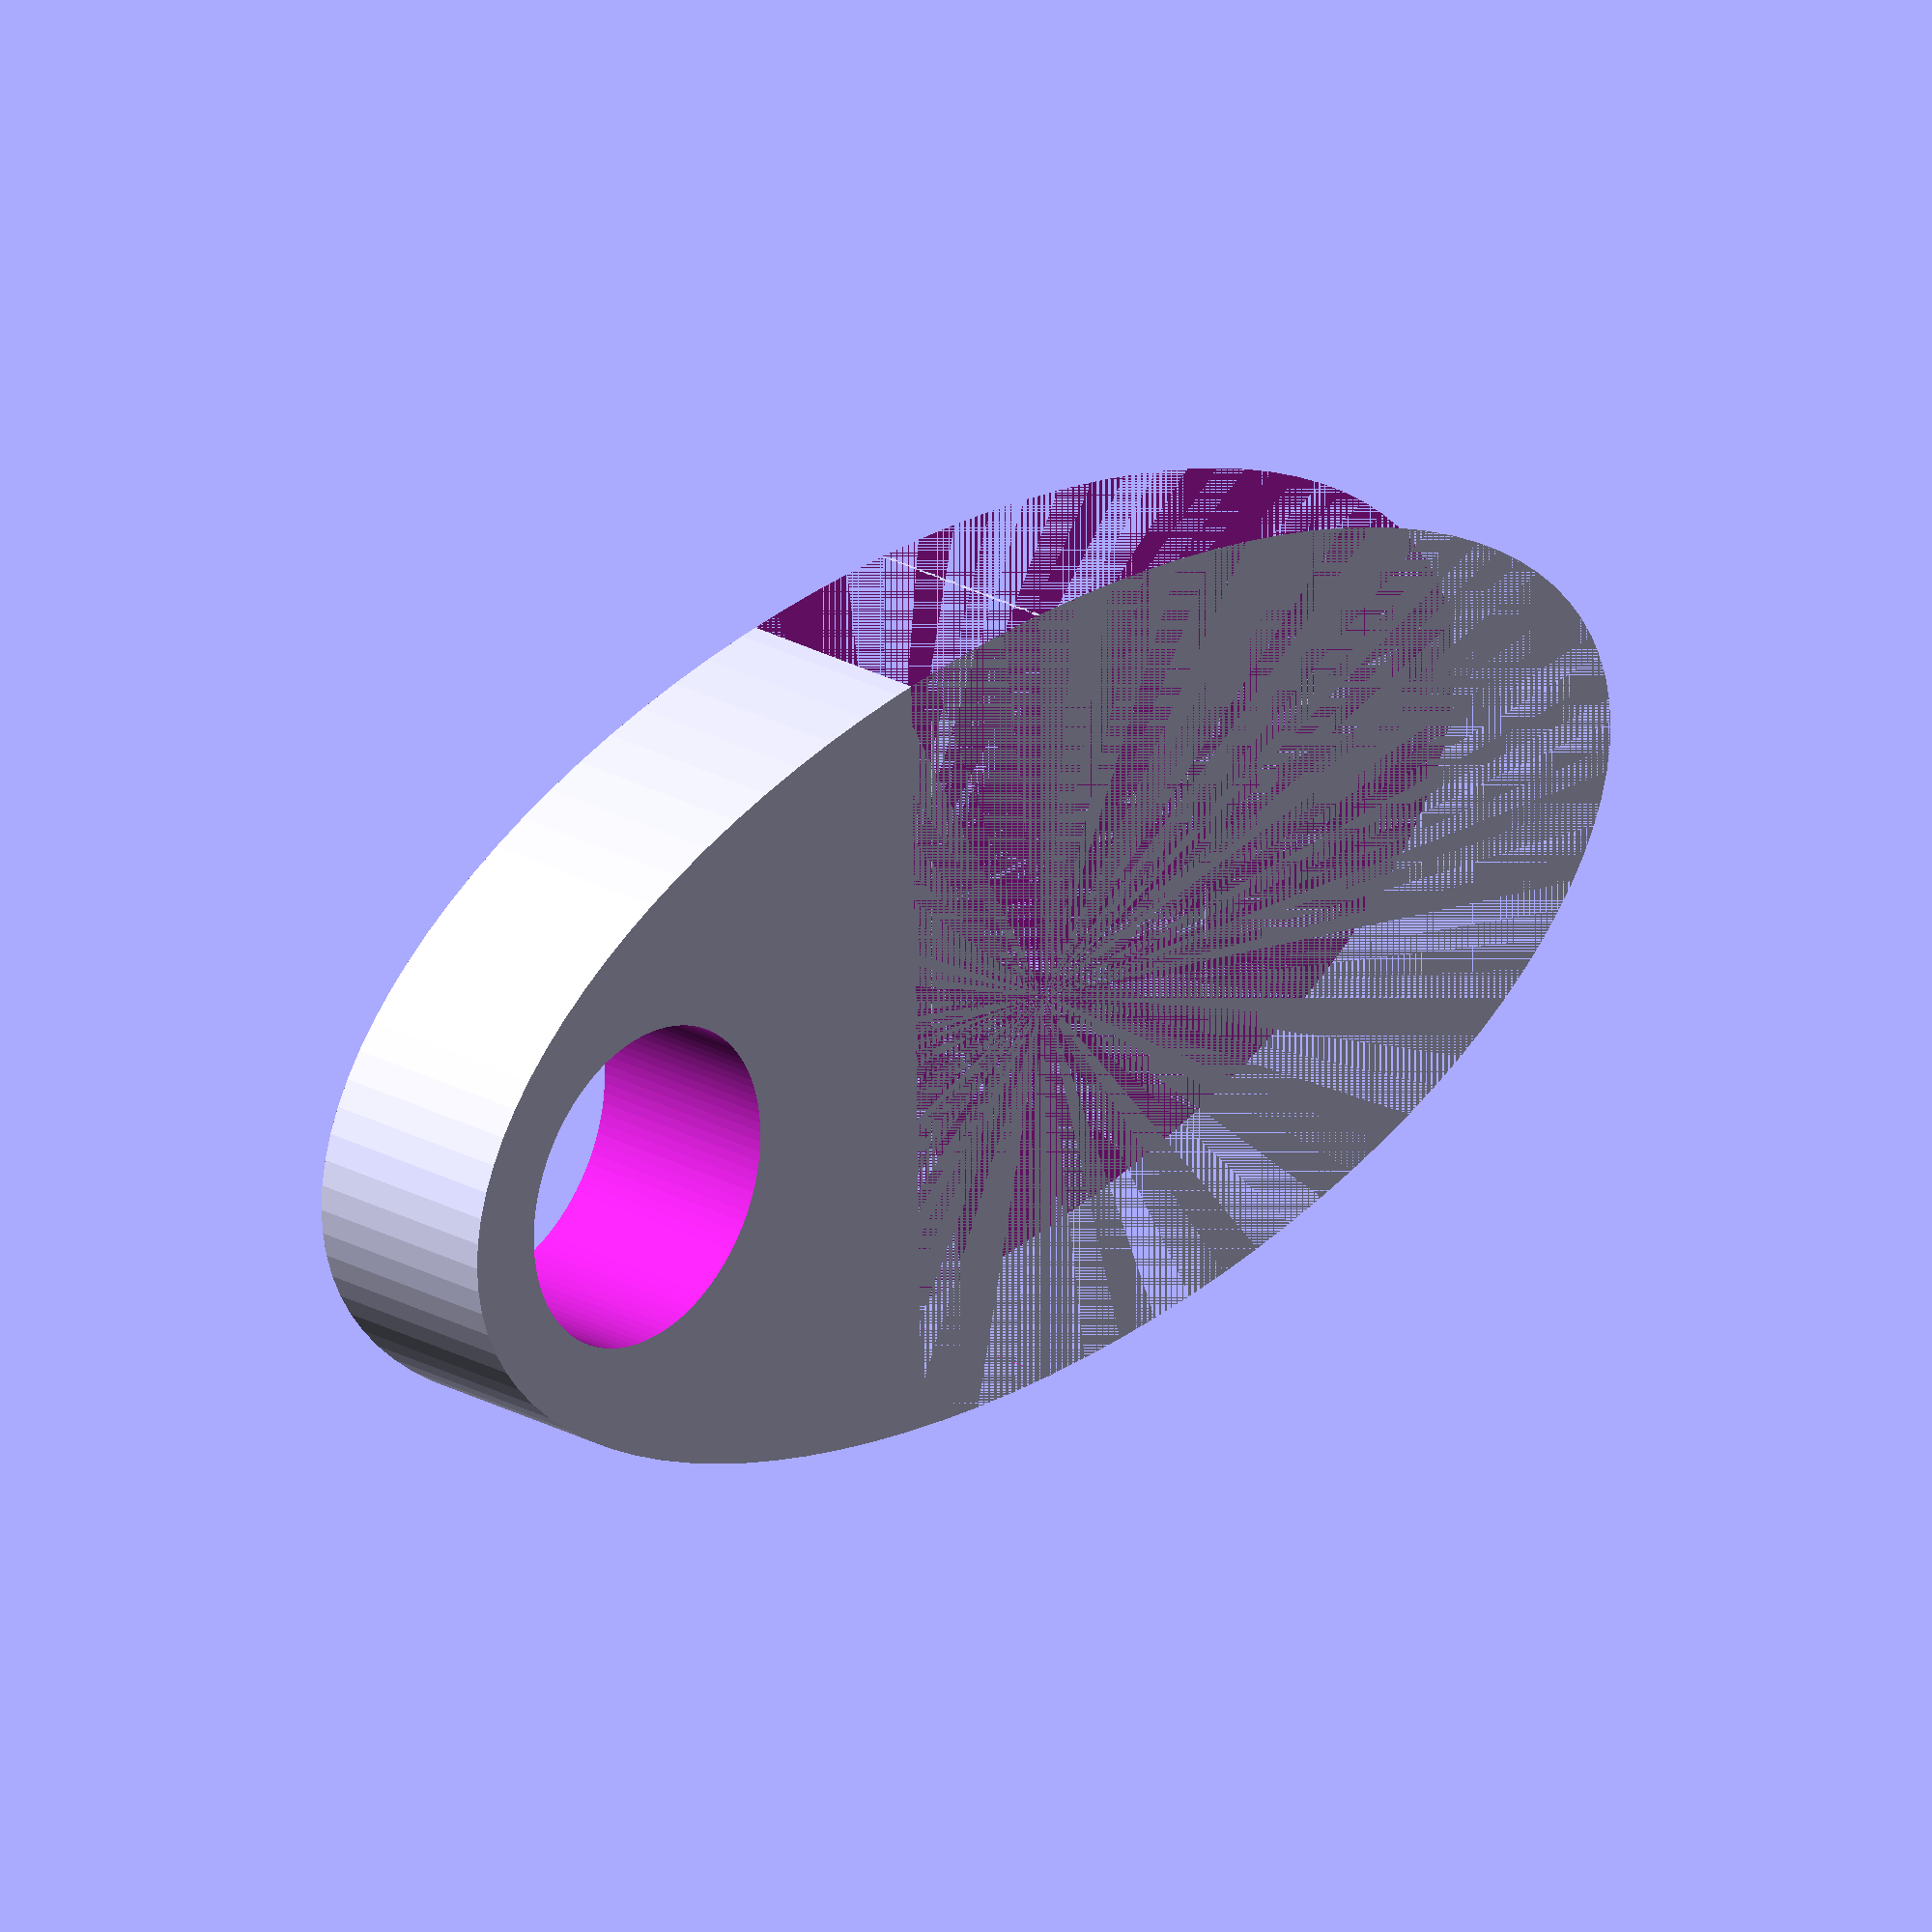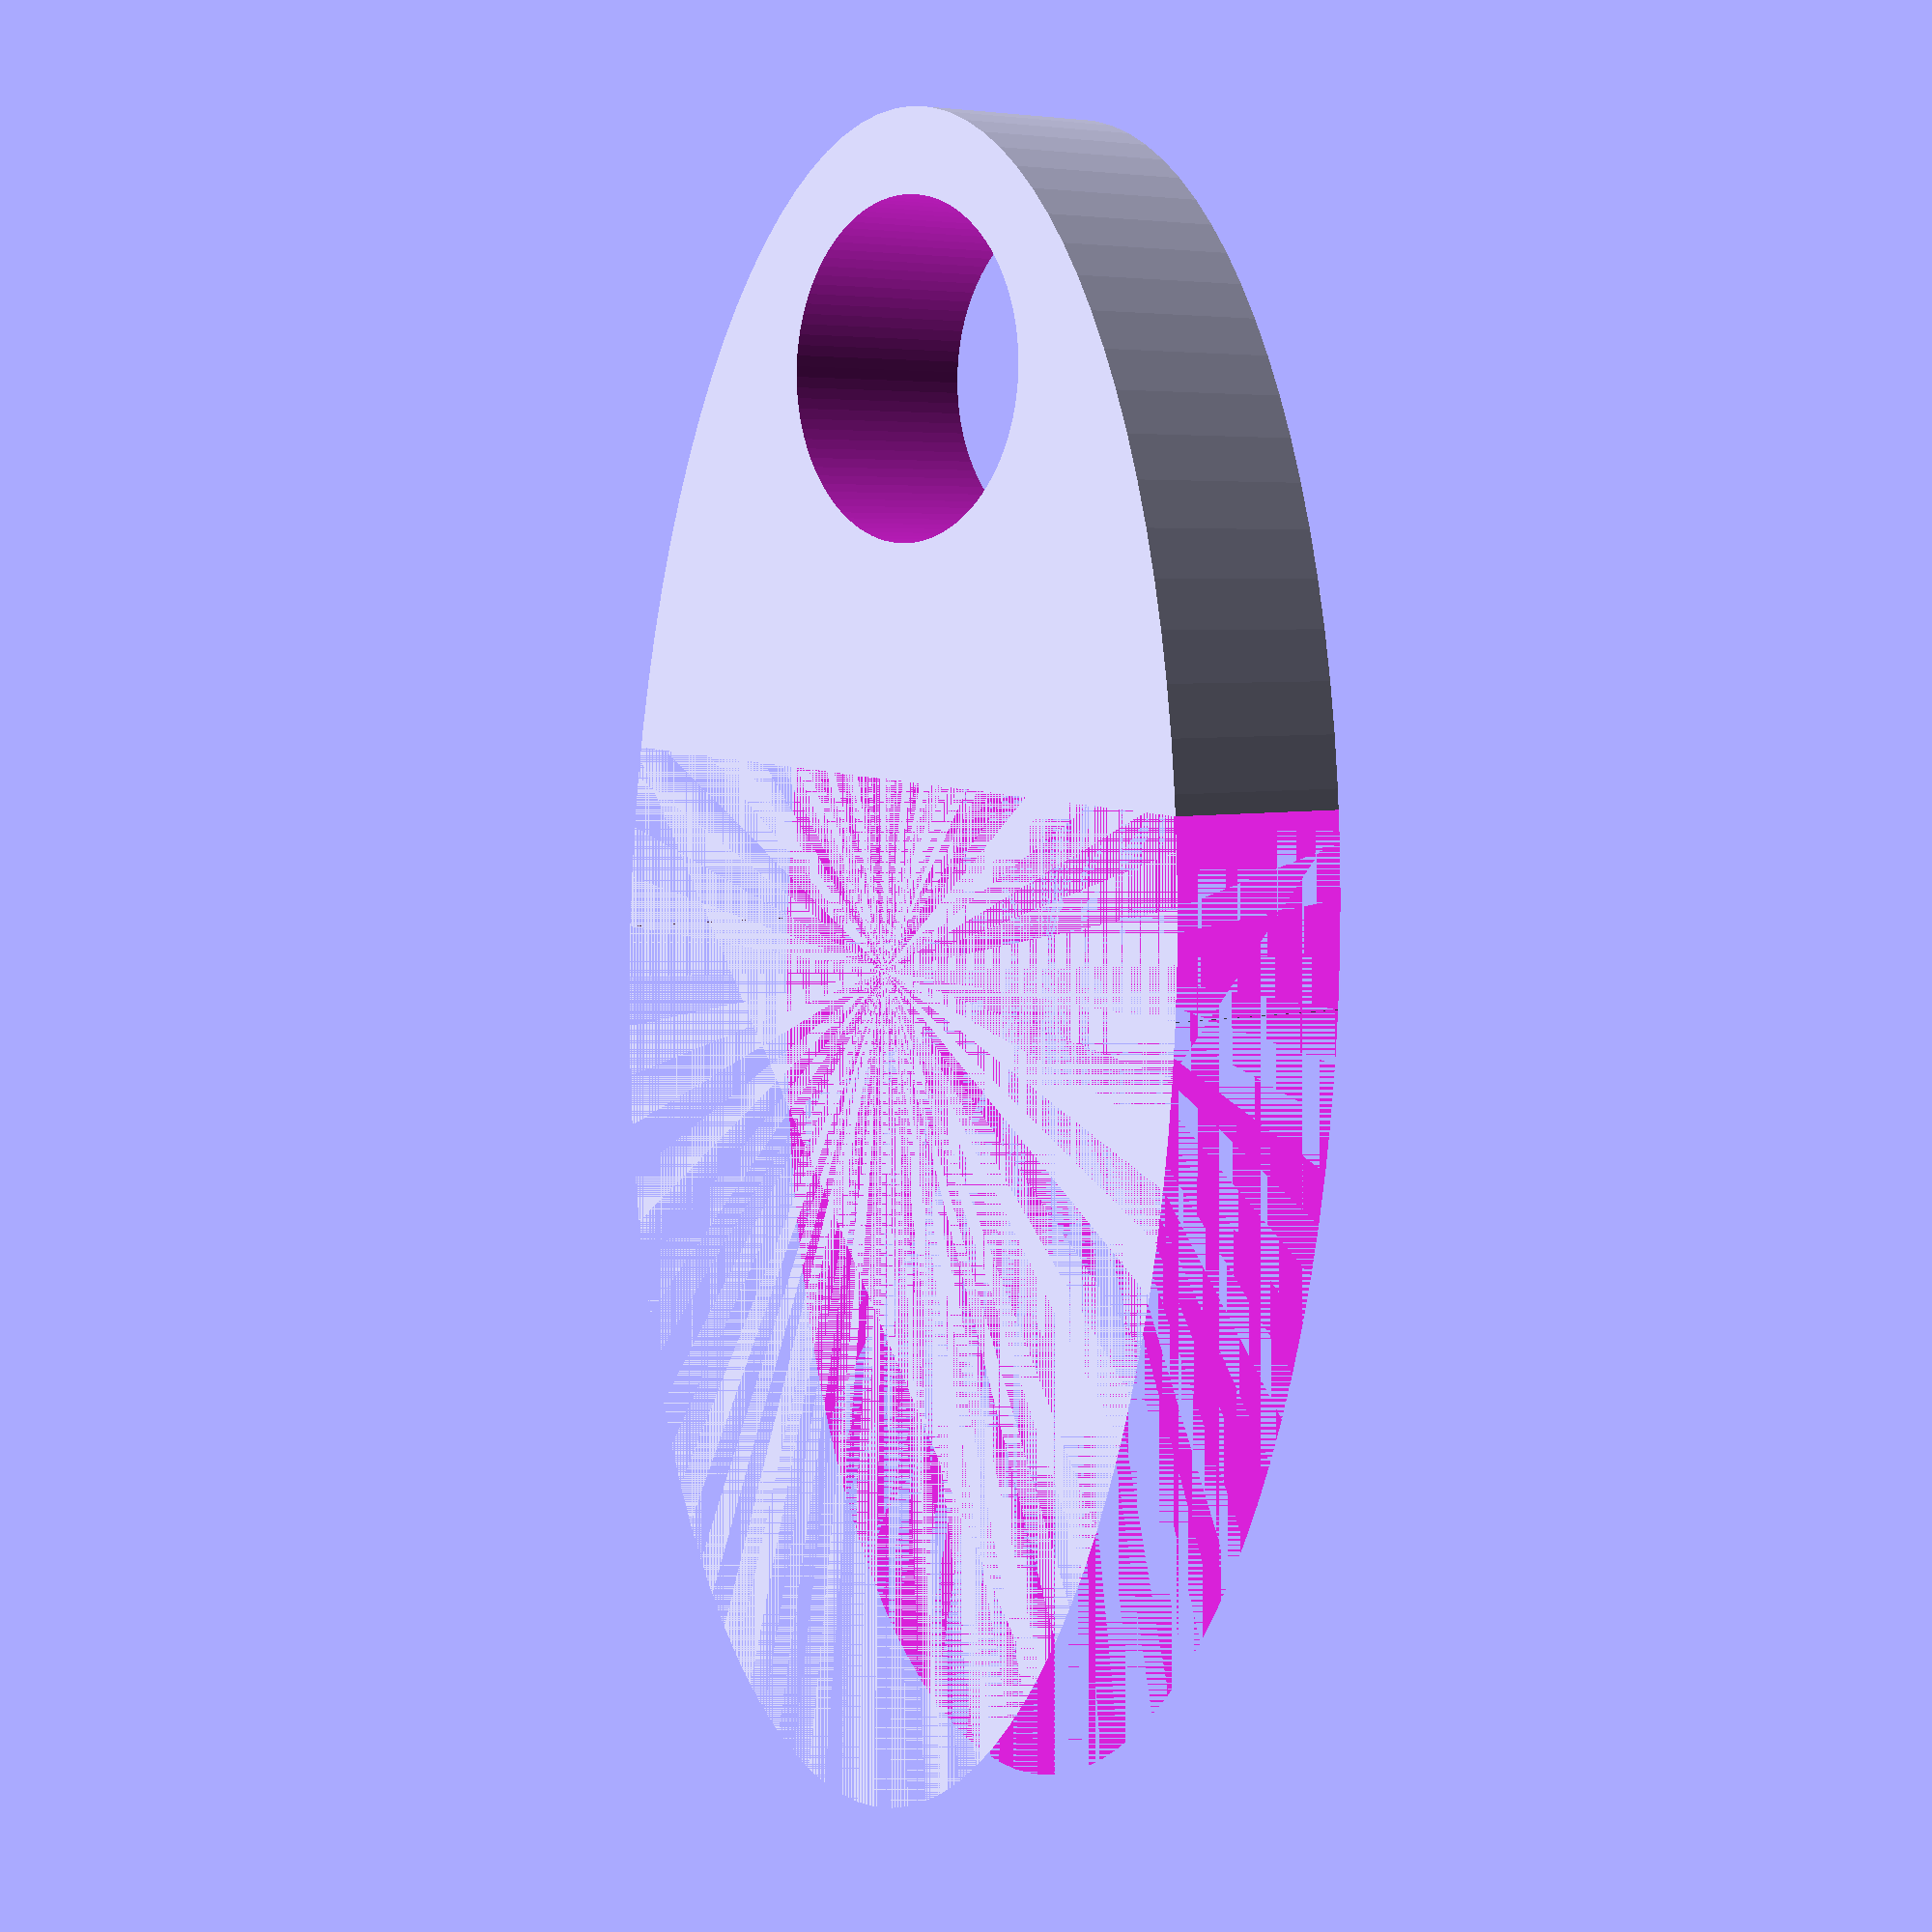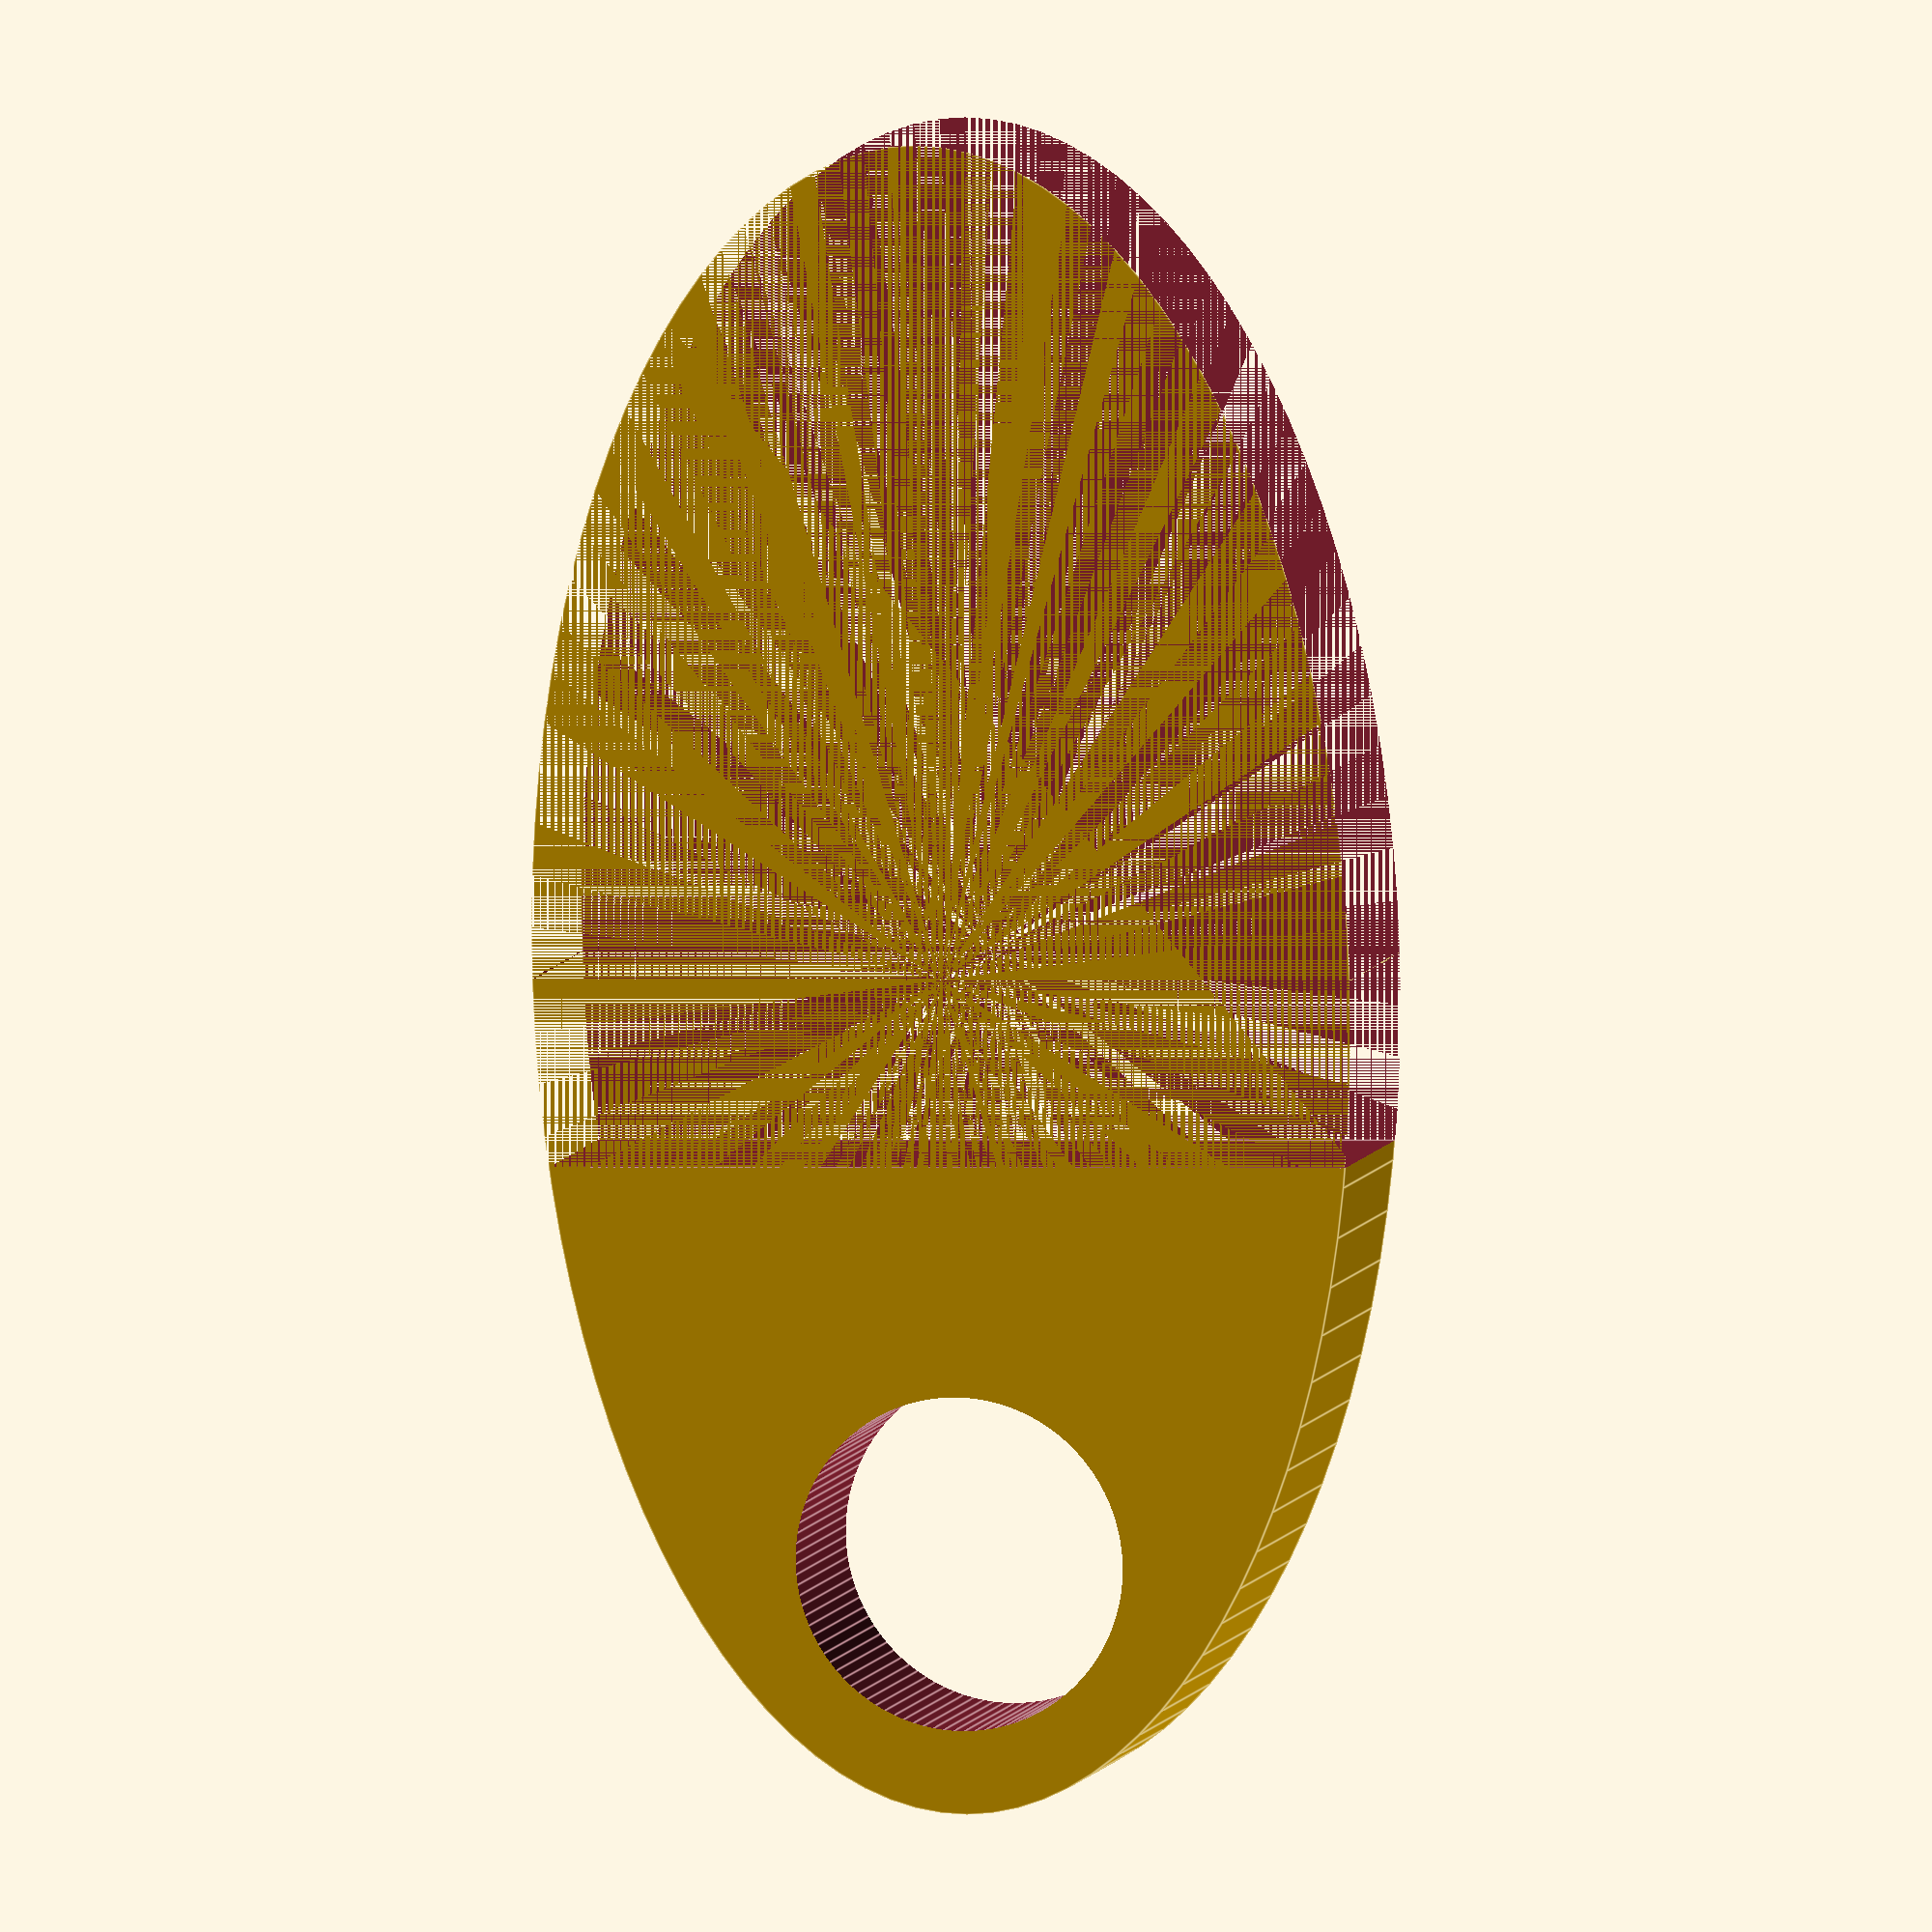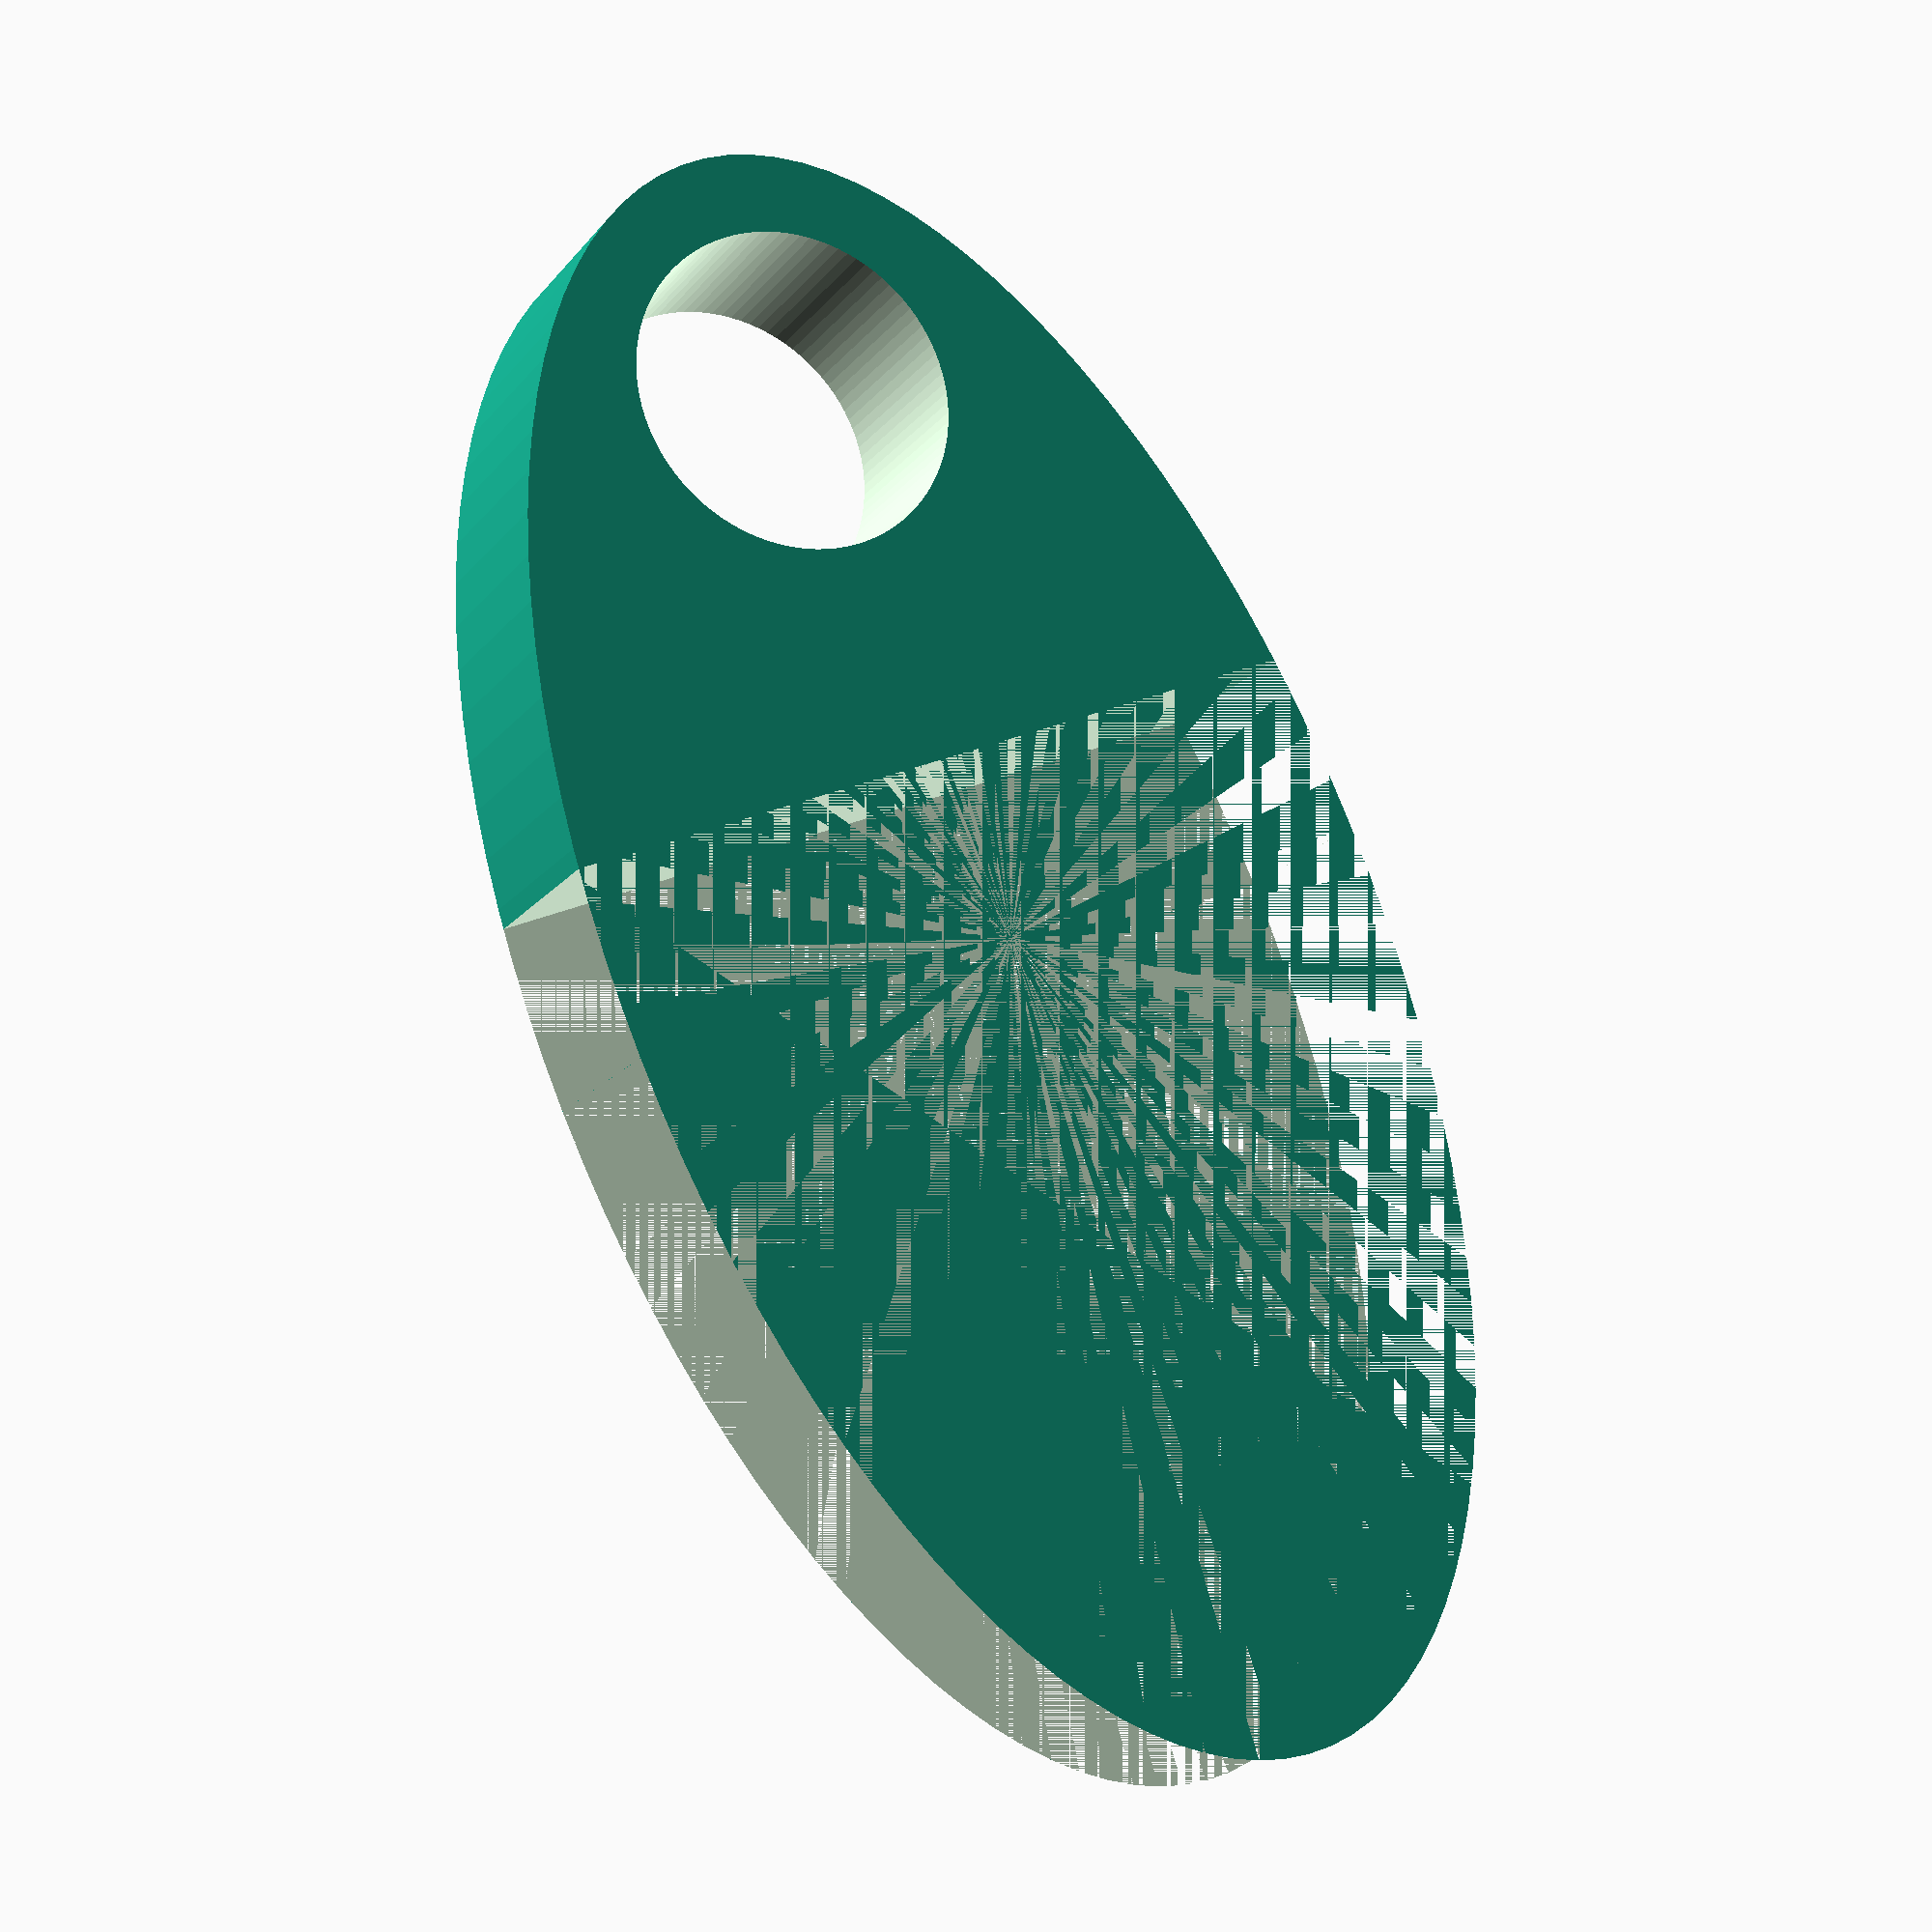
<openscad>
generic_mount(0,0,0);
module generic_mount(x,y,z)
{

translate([x,y,z])difference()
{
translate([x+4, 0 ,0])rotate([90,90,0])difference()	
{
scale([1,2,1])cylinder(h=5, r=10, center=true); $fn=500;
translate([0,8,0])cube([20,25,5], center=true); $fn=100;
}







translate([y-10,0 ,0])rotate([90,90,0])cylinder(h=6, r=4, center=true);$fn=100;
} 

//translate([x+14,0,0])cube([20,5,20], center=true); $fn=100;}




}
</openscad>
<views>
elev=244.6 azim=47.7 roll=359.3 proj=o view=solid
elev=351.6 azim=87.4 roll=139.6 proj=p view=wireframe
elev=179.7 azim=82.6 roll=256.1 proj=o view=edges
elev=330.8 azim=49.1 roll=56.2 proj=p view=wireframe
</views>
